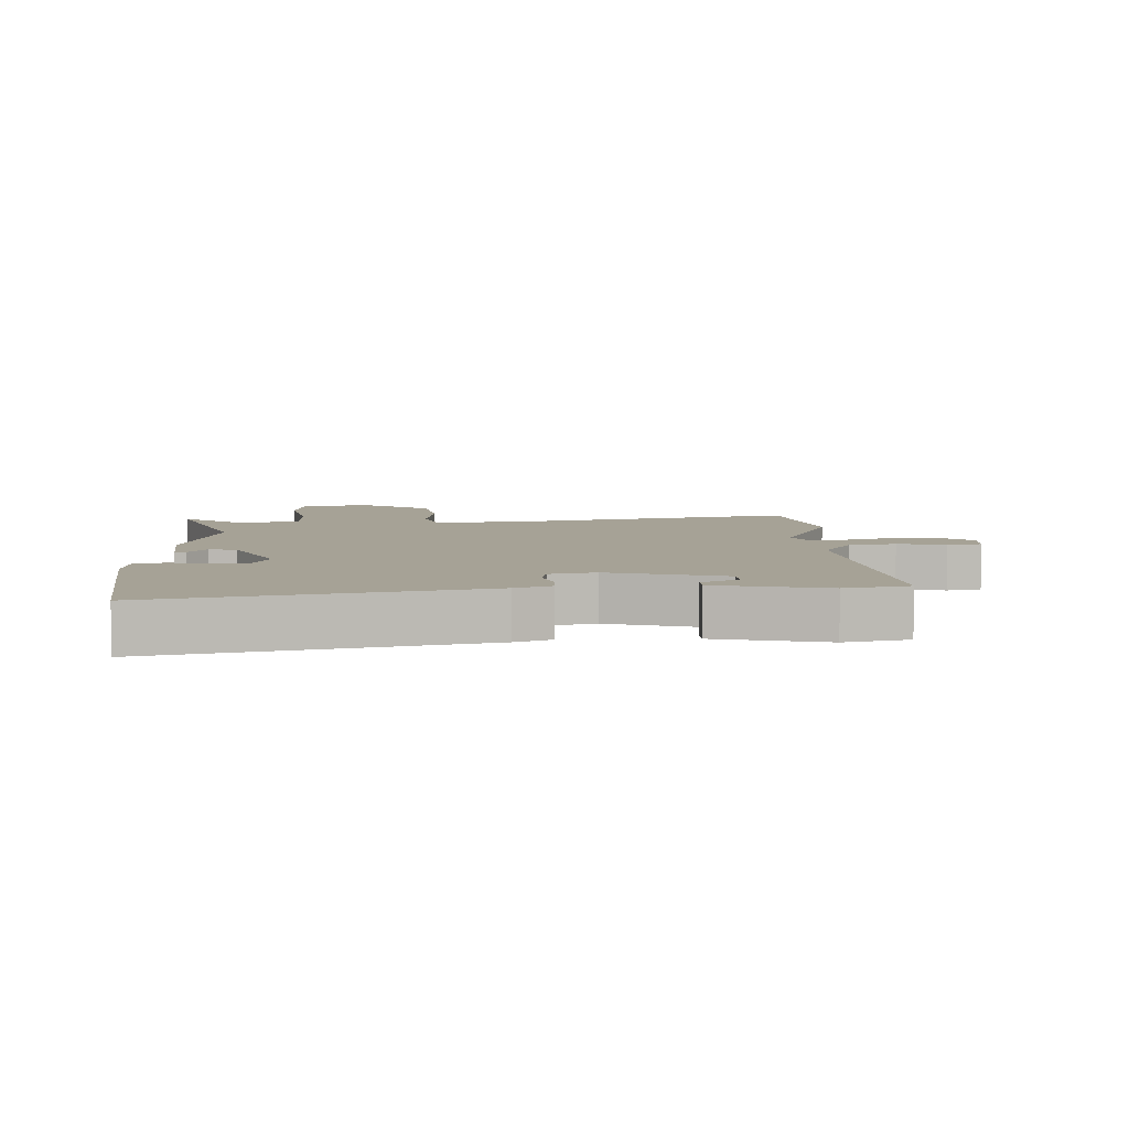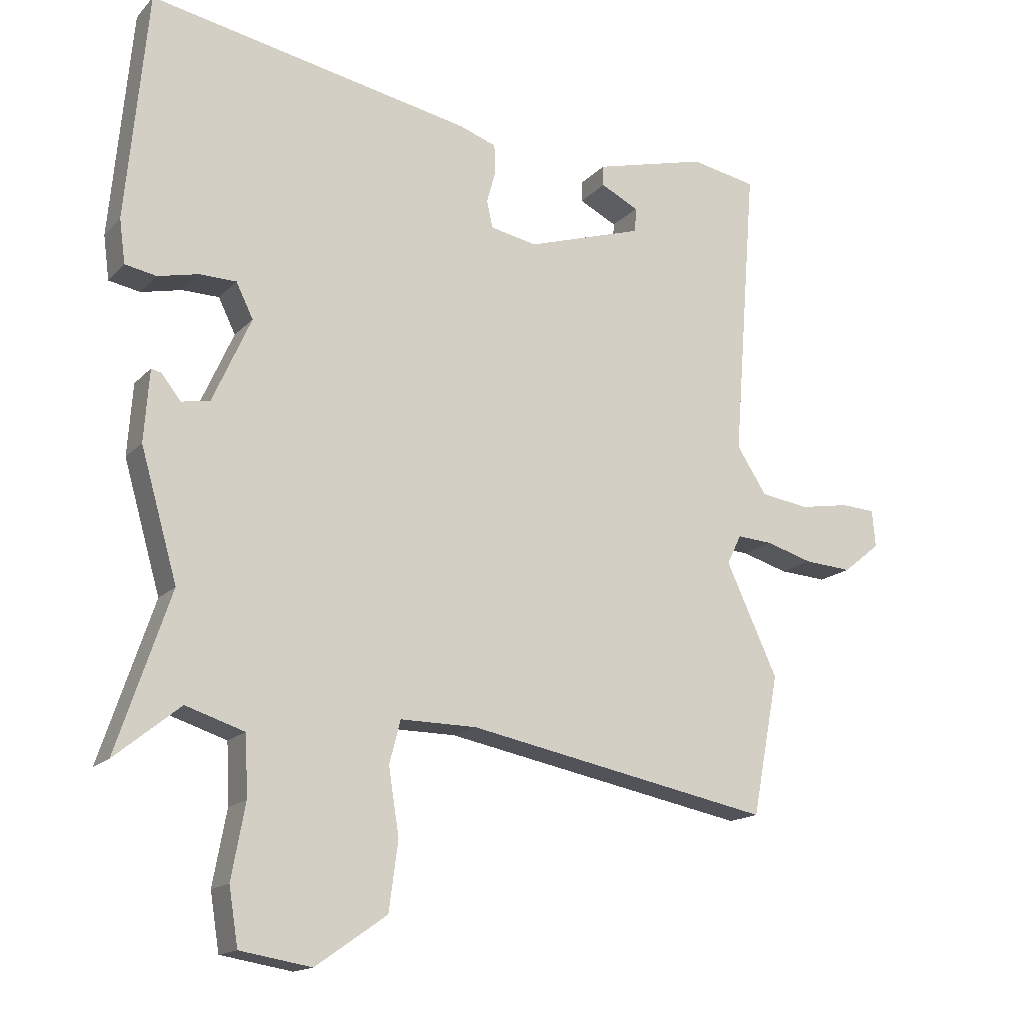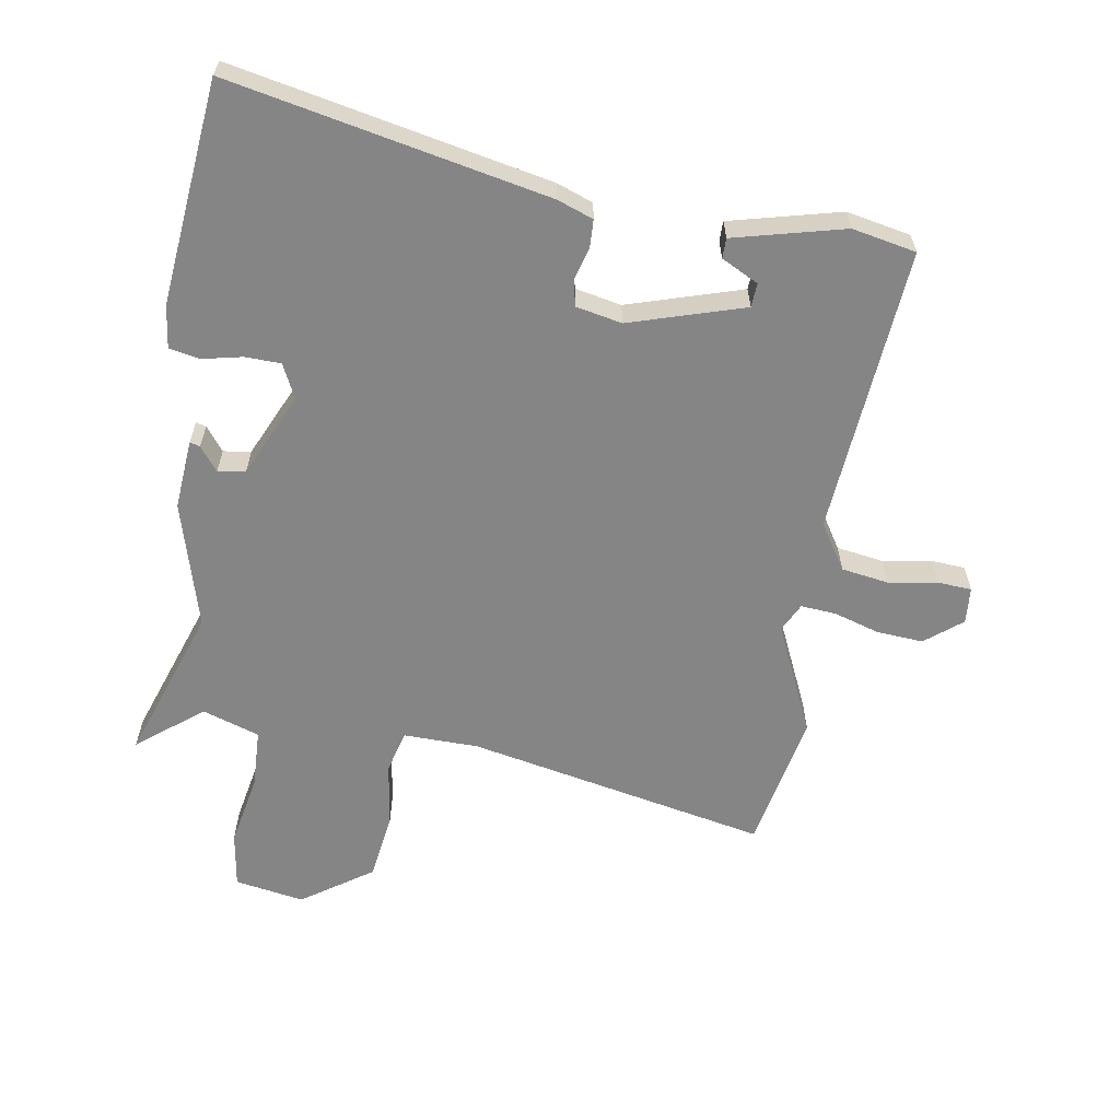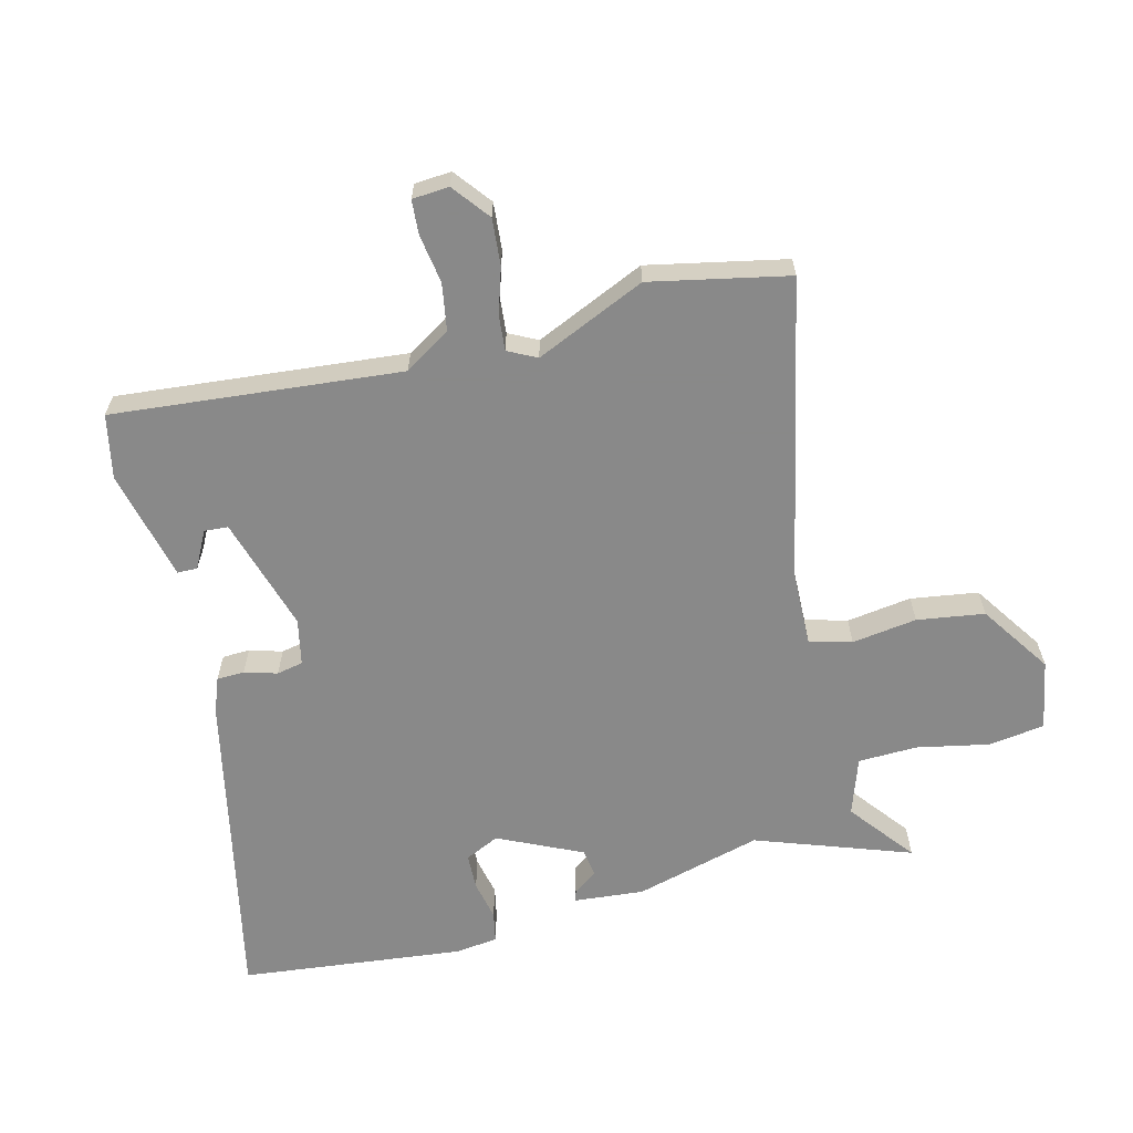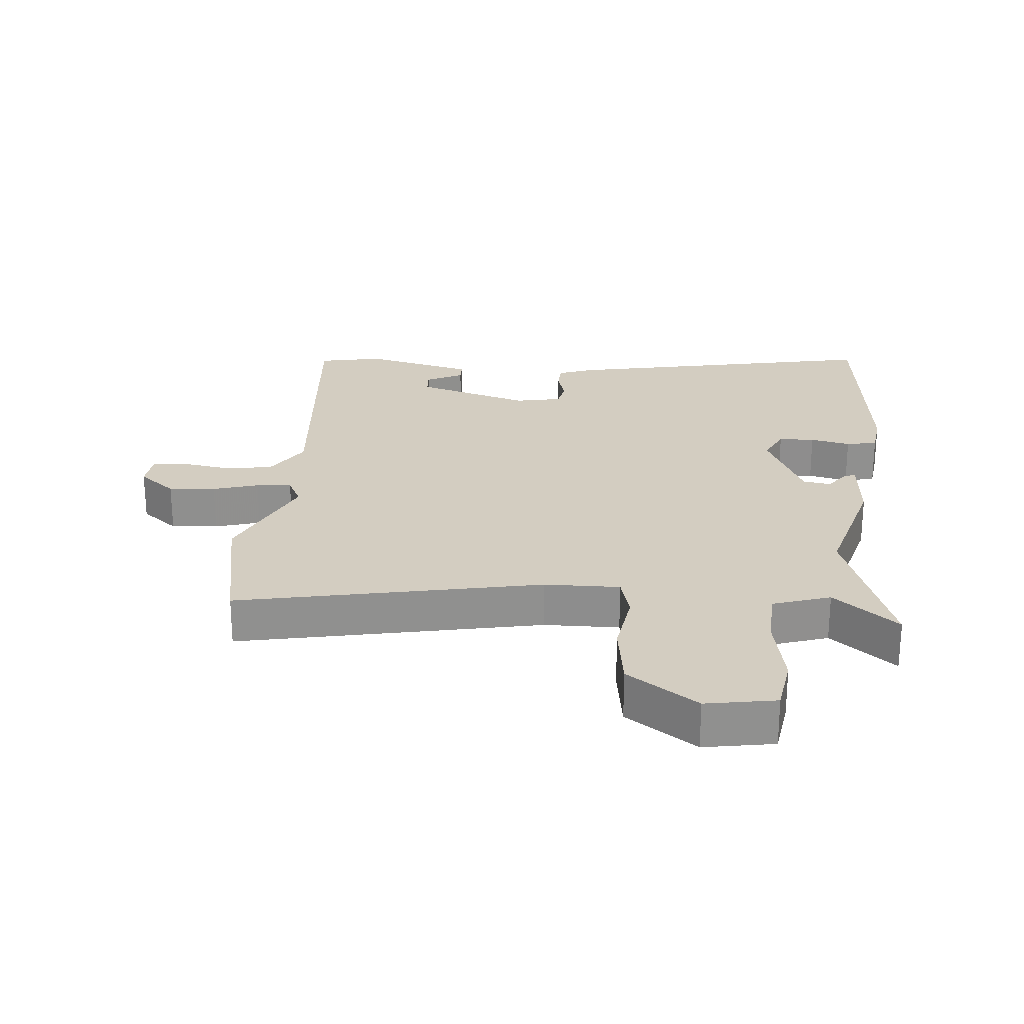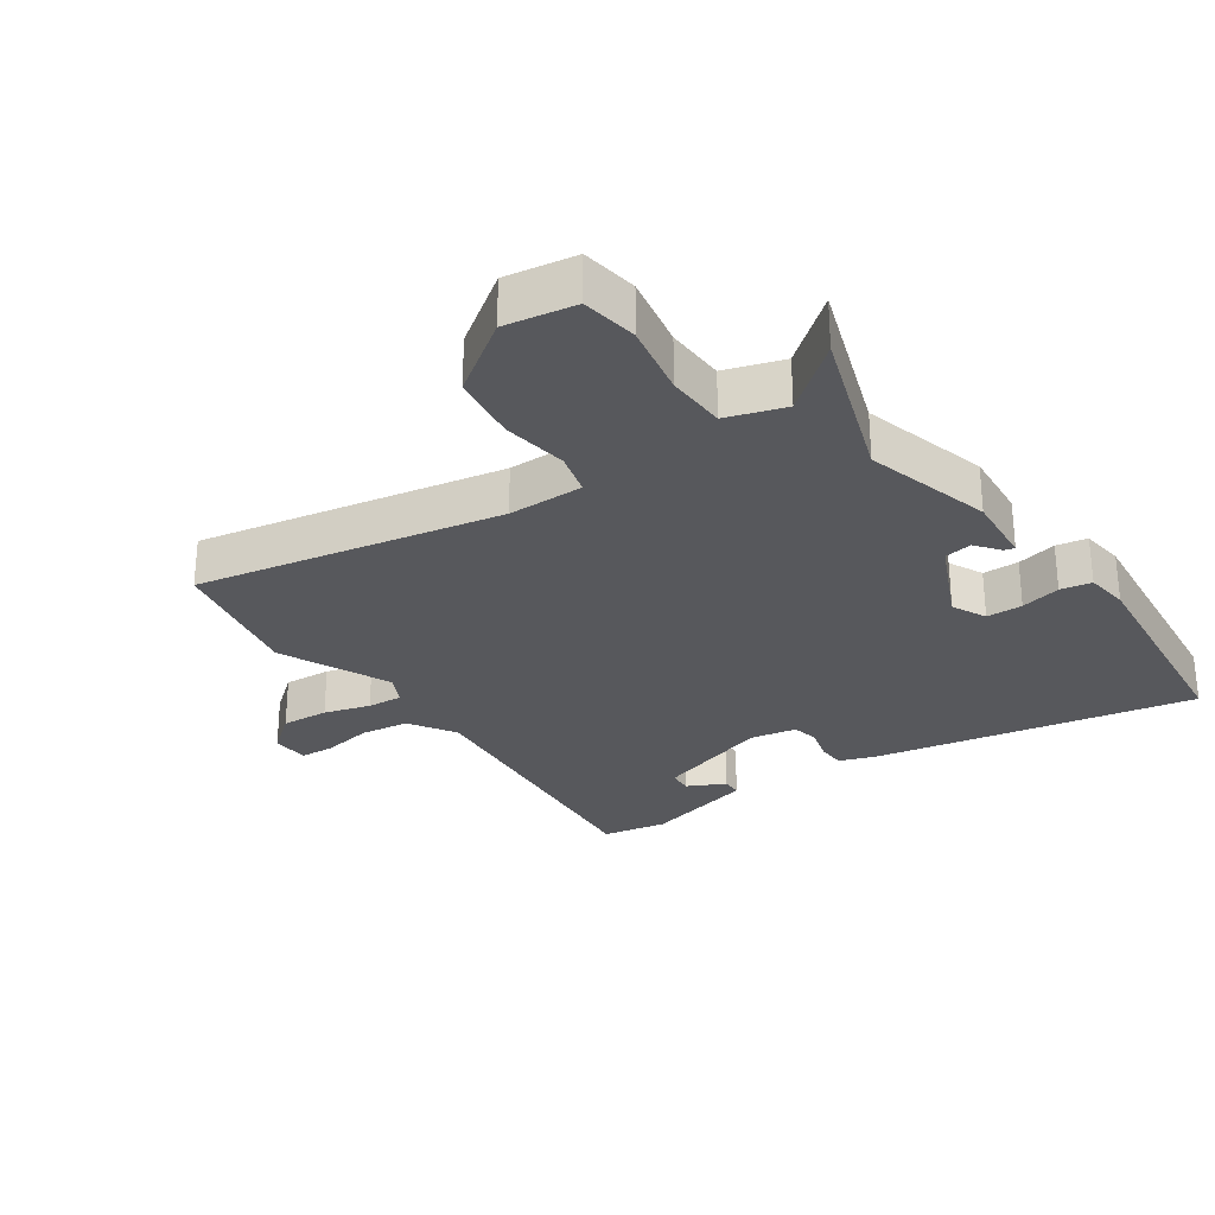
<metadata>
{"format":"obj","ext":"obj","renderer":"f3d","projection":"perspective","resolution":1024,"background":"white","views":[{"elev":6.3,"azim":-3.6,"up":"+Y"},{"elev":-15.8,"azim":-27.4,"up":"+Z"},{"elev":-61.7,"azim":-9.7,"up":"+Y"},{"elev":-63.0,"azim":103.3,"up":"+Y"},{"elev":24.8,"azim":-175.4,"up":"+Y"},{"elev":-28.6,"azim":-145.3,"up":"+Y"}]}
</metadata>
<code>
v -0.518 0.07 -0.554
v -0.436 0.07 -0.312
v -0.492 0.07 -0.116
v -0.484 0.07 -0.007
v -0.468 0.07 -0.011
v -0.439 0.07 -0.048
v -0.396 0.07 -0.041
v -0.337 0.07 0.09
v -0.363 0.07 0.143
v -0.419 0.07 0.144
v -0.481 0.07 0.13
v -0.529 0.07 0.139
v -0.538 0.07 0.206
v -0.505 0.07 0.555
v -0.009 0.07 0.458
v 0.047 0.07 0.438
v 0.049 0.07 0.395
v 0.035 0.07 0.344
v 0.044 0.07 0.303
v 0.116 0.07 0.289
v 0.294 0.07 0.345
v 0.296 0.07 0.382
v 0.238 0.07 0.411
v 0.238 0.07 0.442
v 0.41 0.07 0.486
v 0.51 0.07 0.467
v 0.475 0.07 0.018
v 0.521 0.07 -0.053
v 0.595 0.07 -0.064
v 0.671 0.07 -0.051
v 0.724 0.07 -0.054
v 0.729 0.07 -0.111
v 0.672 0.07 -0.157
v 0.599 0.07 -0.152
v 0.528 0.07 -0.131
v 0.473 0.07 -0.127
v 0.451 0.07 -0.172
v 0.53 0.07 -0.342
v 0.489 0.07 -0.557
v 0.019 0.07 -0.465
v -0.098 0.07 -0.464
v -0.115 0.07 -0.53
v -0.099 0.07 -0.631
v -0.113 0.07 -0.736
v -0.222 0.07 -0.812
v -0.331 0.07 -0.794
v -0.345 0.07 -0.707
v -0.324 0.07 -0.594
v -0.328 0.07 -0.502
v -0.418 0.07 -0.473
v -0.518 0 -0.554
v -0.436 0 -0.312
v -0.492 0 -0.116
v -0.484 0 -0.007
v -0.468 0 -0.011
v -0.439 0 -0.048
v -0.396 0 -0.041
v -0.337 0 0.09
v -0.363 0 0.143
v -0.419 0 0.144
v -0.481 0 0.13
v -0.529 0 0.139
v -0.538 0 0.206
v -0.505 0 0.555
v -0.009 0 0.458
v 0.047 0 0.438
v 0.049 0 0.395
v 0.035 0 0.344
v 0.044 0 0.303
v 0.116 0 0.289
v 0.294 0 0.345
v 0.296 0 0.382
v 0.238 0 0.411
v 0.238 0 0.442
v 0.41 0 0.486
v 0.51 0 0.467
v 0.475 0 0.018
v 0.521 0 -0.053
v 0.595 0 -0.064
v 0.671 0 -0.051
v 0.724 0 -0.054
v 0.729 0 -0.111
v 0.672 0 -0.157
v 0.599 0 -0.152
v 0.528 0 -0.131
v 0.473 0 -0.127
v 0.451 0 -0.172
v 0.53 0 -0.342
v 0.489 0 -0.557
v 0.019 0 -0.465
v -0.098 0 -0.464
v -0.115 0 -0.53
v -0.099 0 -0.631
v -0.113 0 -0.736
v -0.222 0 -0.812
v -0.331 0 -0.794
v -0.345 0 -0.707
v -0.324 0 -0.594
v -0.328 0 -0.502
v -0.418 0 -0.473
f 45 46 47 48
f 45 48 49
f 42 43 44 45
f 41 42 45 49
f 37 38 39 40
f 36 37 40 41
f 32 33 34 35
f 32 35 36
f 29 30 31 32
f 28 29 32 36
f 27 28 36 41
f 22 23 24 25
f 21 22 25 26
f 15 16 17 18
f 15 18 19
f 14 15 19
f 13 14 19
f 10 11 12 13
f 9 10 13 19
f 8 9 19 20
f 3 4 5 6
f 2 3 6 7
f 50 1 2
f 21 26 27 41
f 21 41 49 50
f 8 20 21 50
f 2 7 8 50
f 98 97 96 95
f 99 98 95
f 95 94 93 92
f 99 95 92 91
f 90 89 88 87
f 91 90 87 86
f 85 84 83 82
f 86 85 82
f 82 81 80 79
f 86 82 79 78
f 91 86 78 77
f 75 74 73 72
f 76 75 72 71
f 68 67 66 65
f 69 68 65
f 69 65 64
f 69 64 63
f 63 62 61 60
f 69 63 60 59
f 70 69 59 58
f 56 55 54 53
f 57 56 53 52
f 52 51 100
f 91 77 76 71
f 100 99 91 71
f 100 71 70 58
f 100 58 57 52
f 1 51 52 2
f 2 52 53 3
f 3 53 54 4
f 4 54 55 5
f 5 55 56 6
f 6 56 57 7
f 7 57 58 8
f 8 58 59 9
f 9 59 60 10
f 10 60 61 11
f 11 61 62 12
f 12 62 63 13
f 13 63 64 14
f 14 64 65 15
f 15 65 66 16
f 16 66 67 17
f 17 67 68 18
f 18 68 69 19
f 19 69 70 20
f 20 70 71 21
f 21 71 72 22
f 22 72 73 23
f 23 73 74 24
f 24 74 75 25
f 25 75 76 26
f 26 76 77 27
f 27 77 78 28
f 28 78 79 29
f 29 79 80 30
f 30 80 81 31
f 31 81 82 32
f 32 82 83 33
f 33 83 84 34
f 34 84 85 35
f 35 85 86 36
f 36 86 87 37
f 37 87 88 38
f 38 88 89 39
f 39 89 90 40
f 40 90 91 41
f 41 91 92 42
f 42 92 93 43
f 43 93 94 44
f 44 94 95 45
f 45 95 96 46
f 46 96 97 47
f 47 97 98 48
f 48 98 99 49
f 49 99 100 50
f 50 100 51 1

</code>
